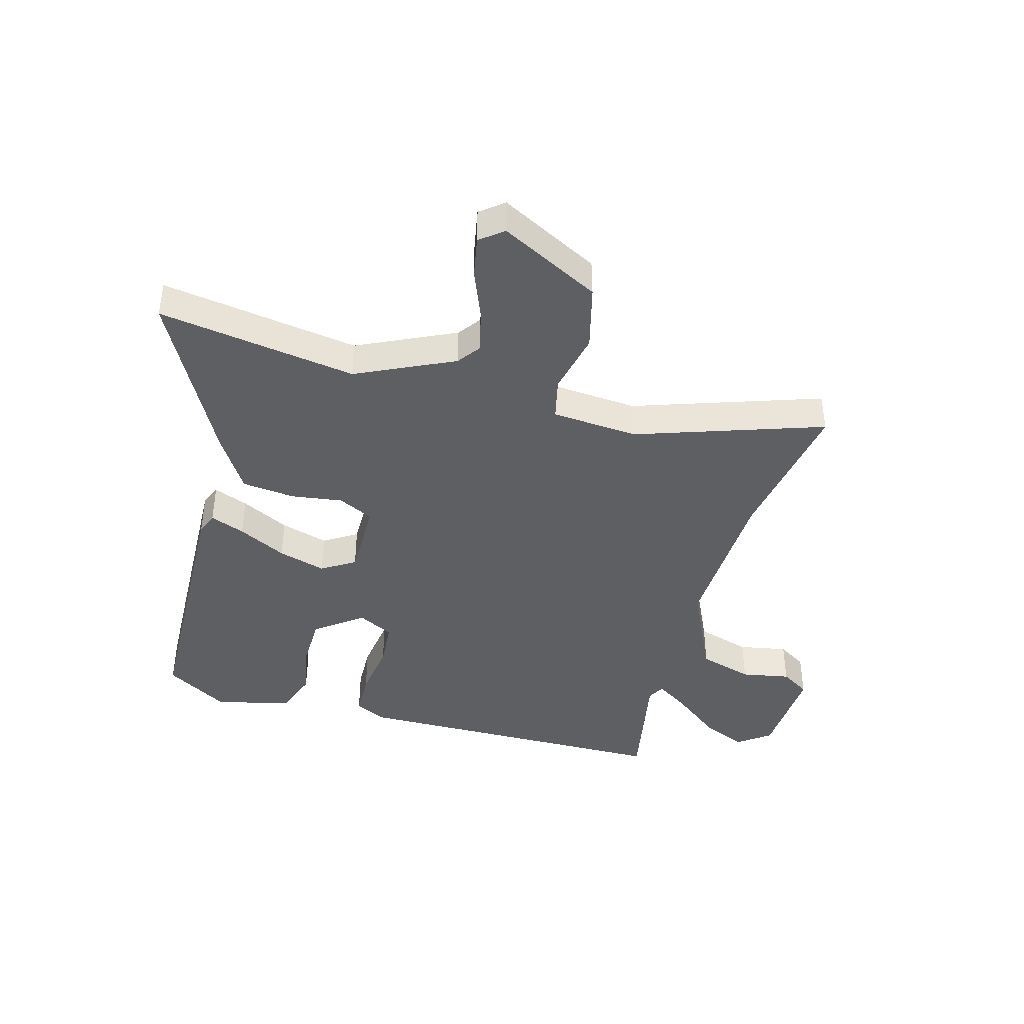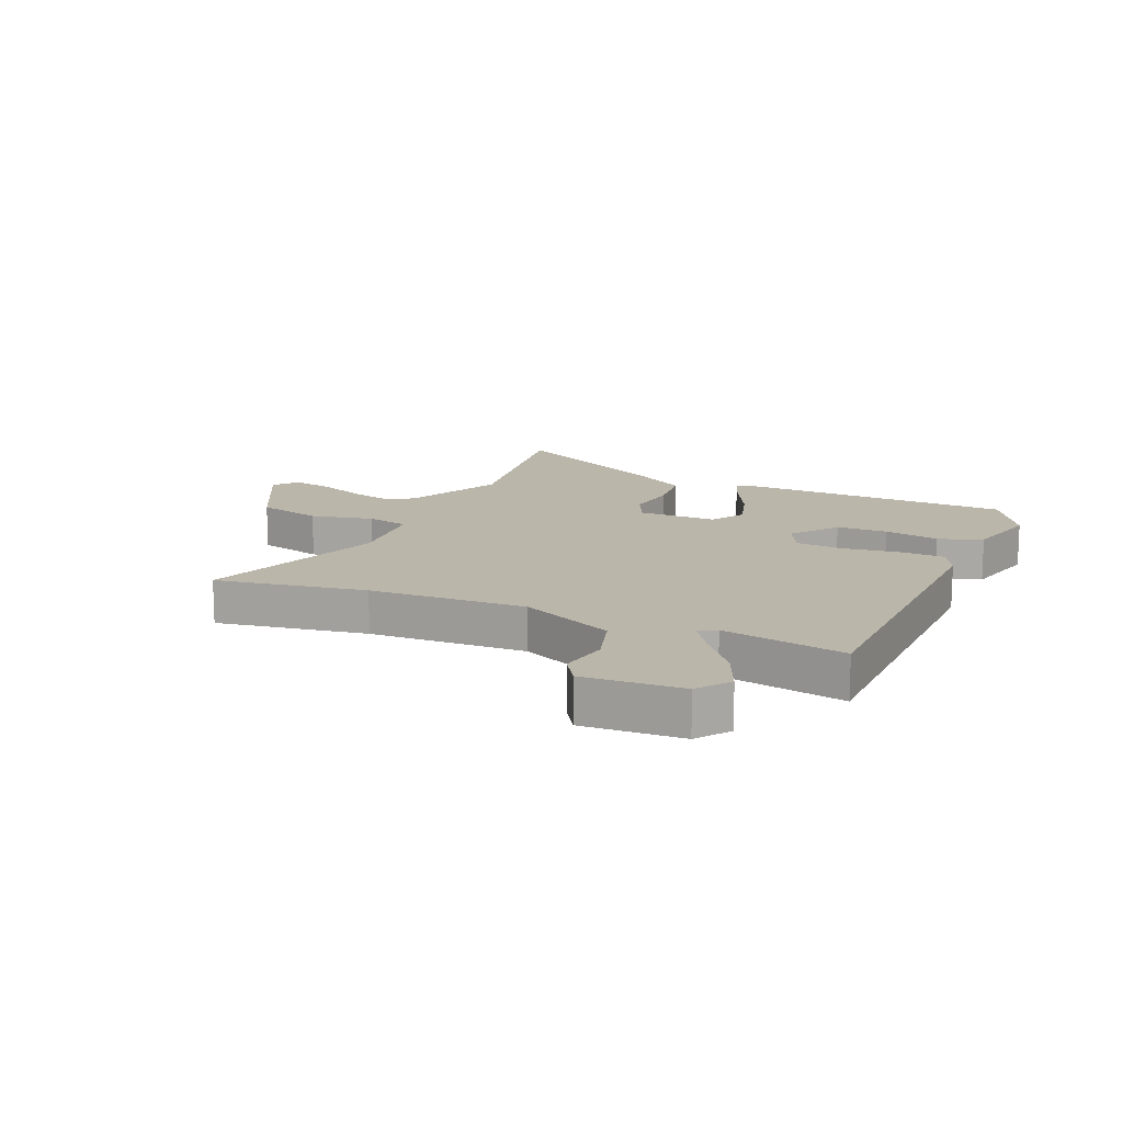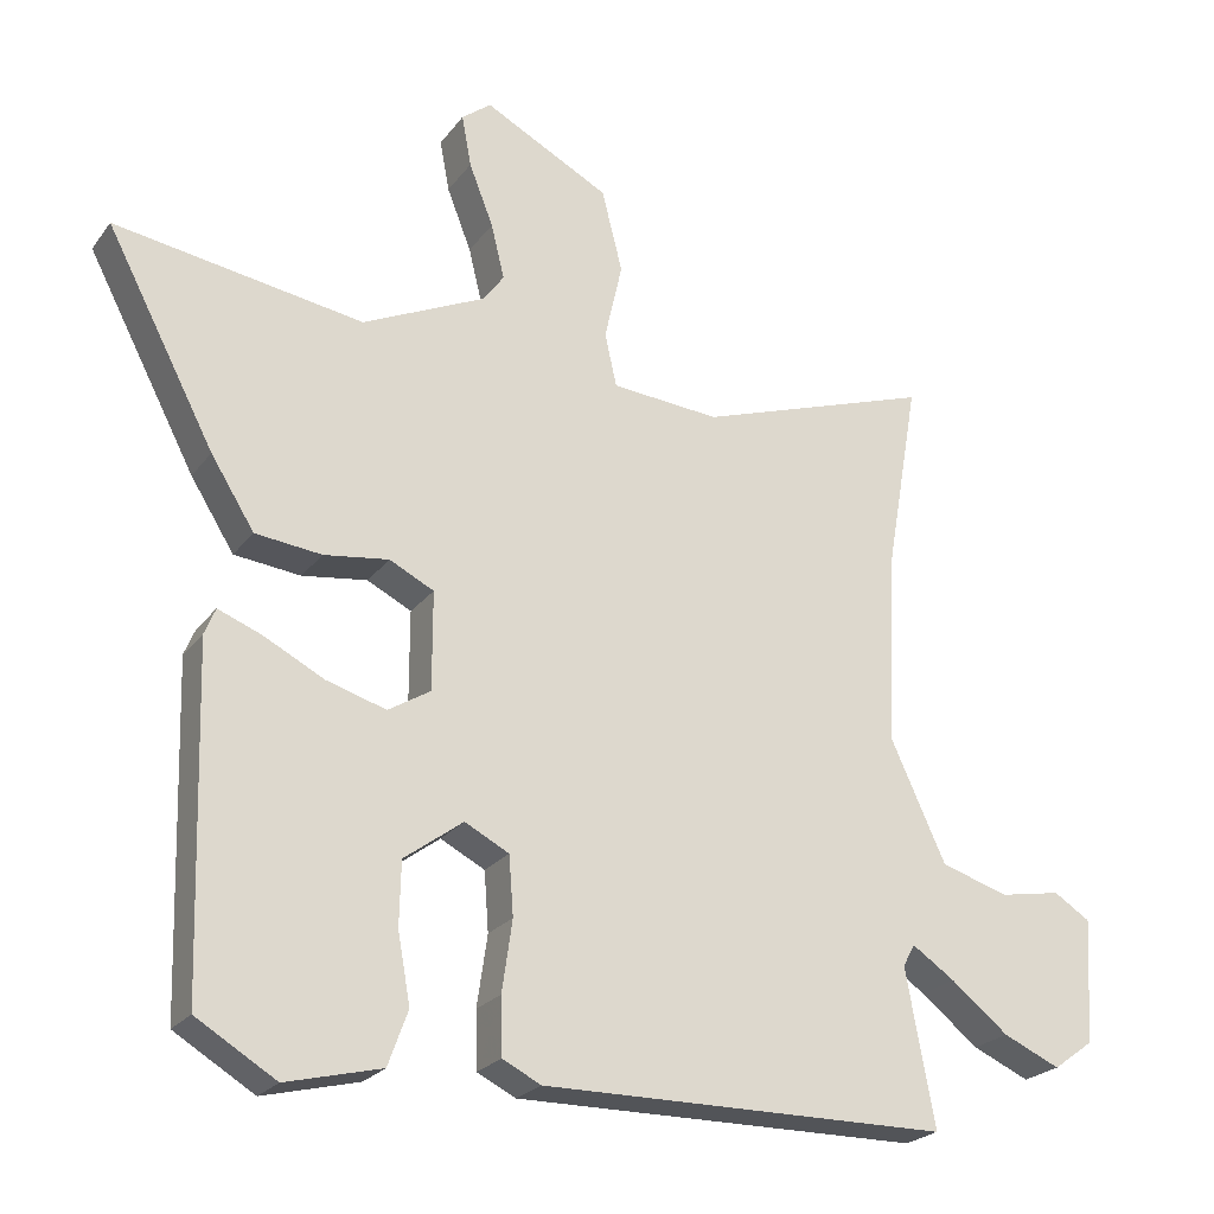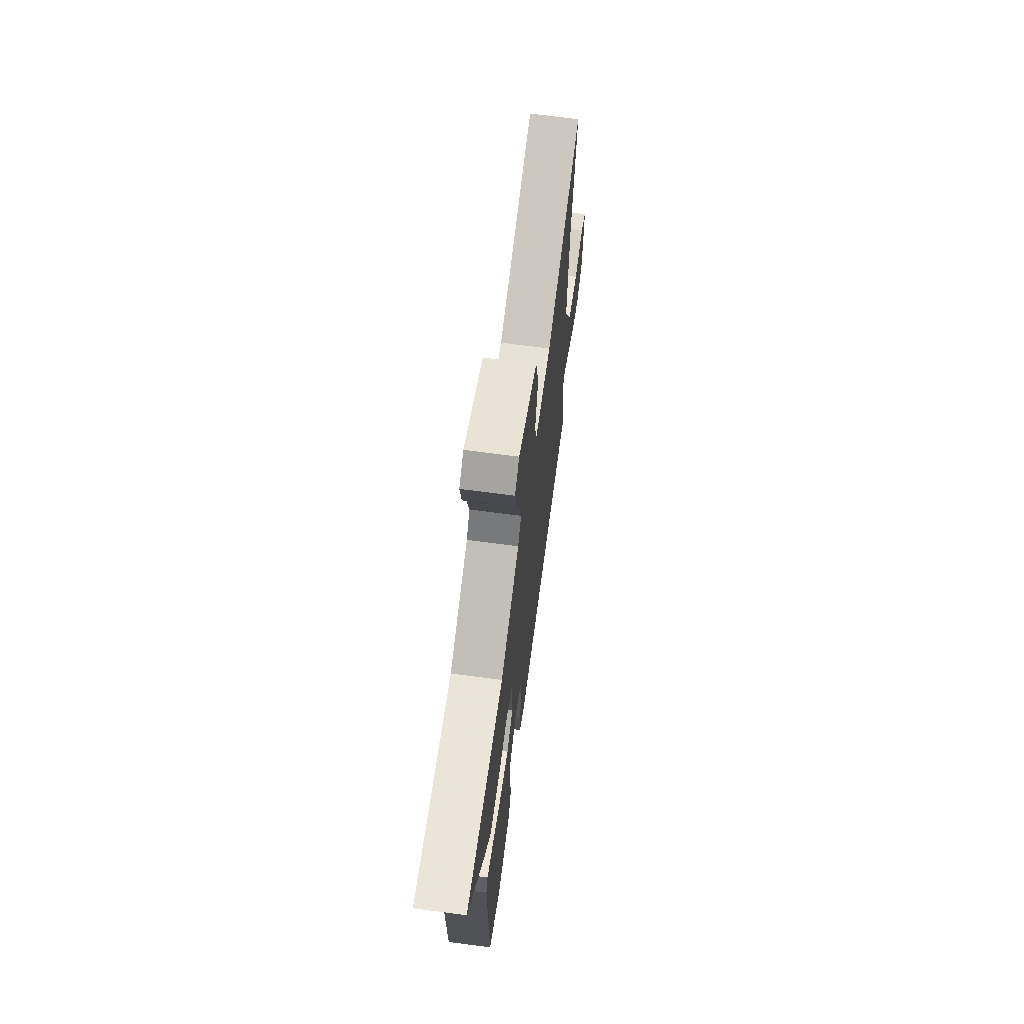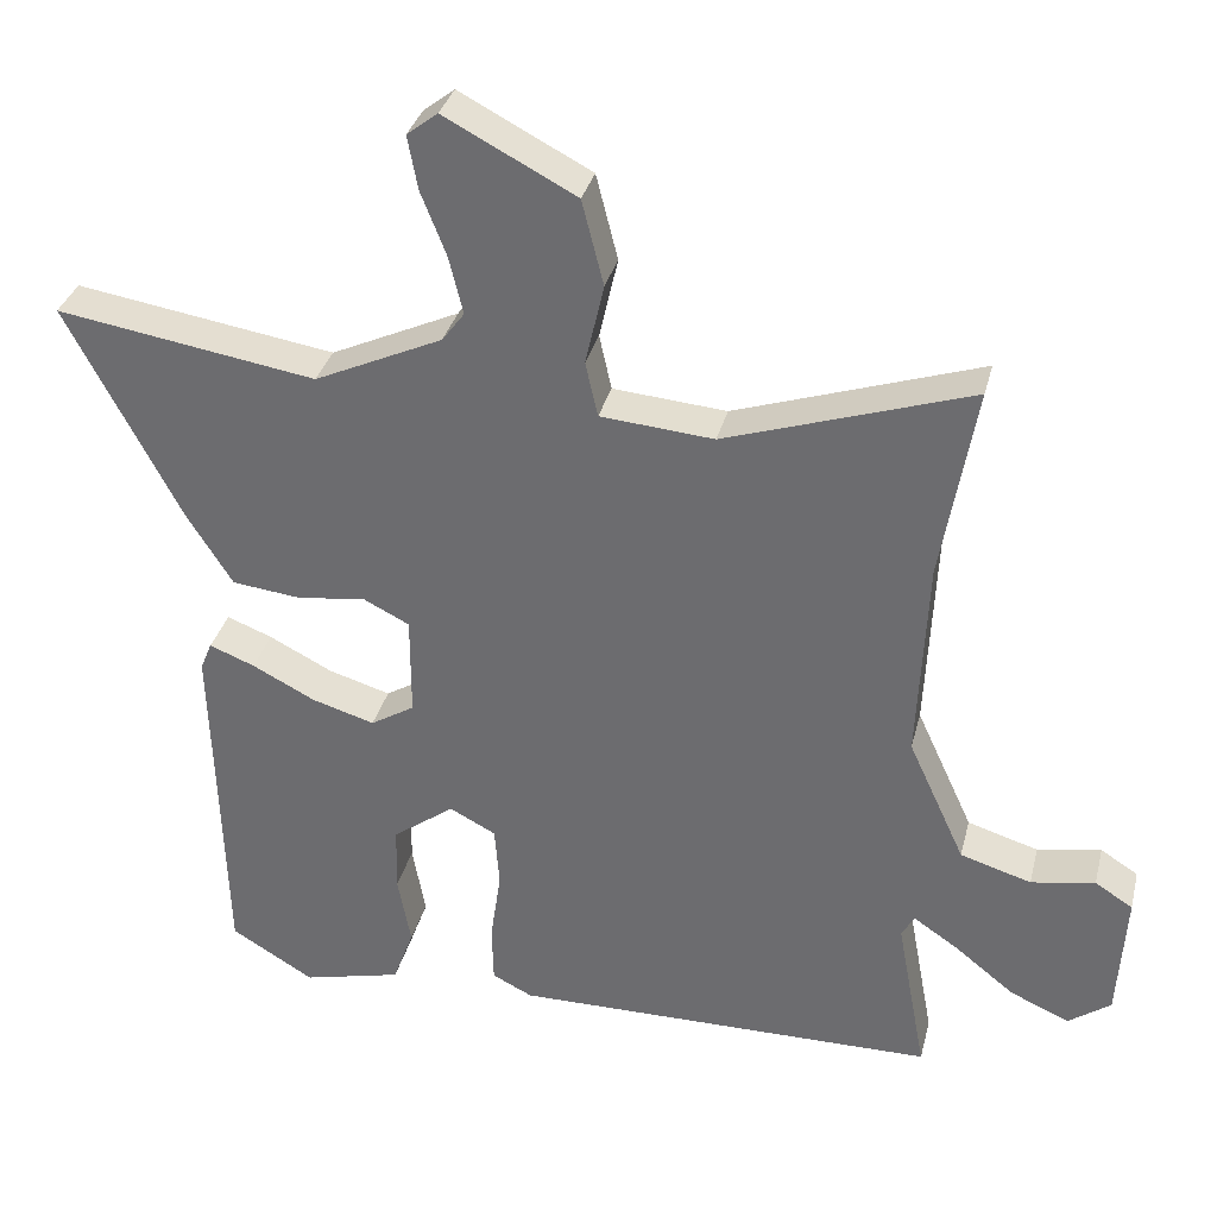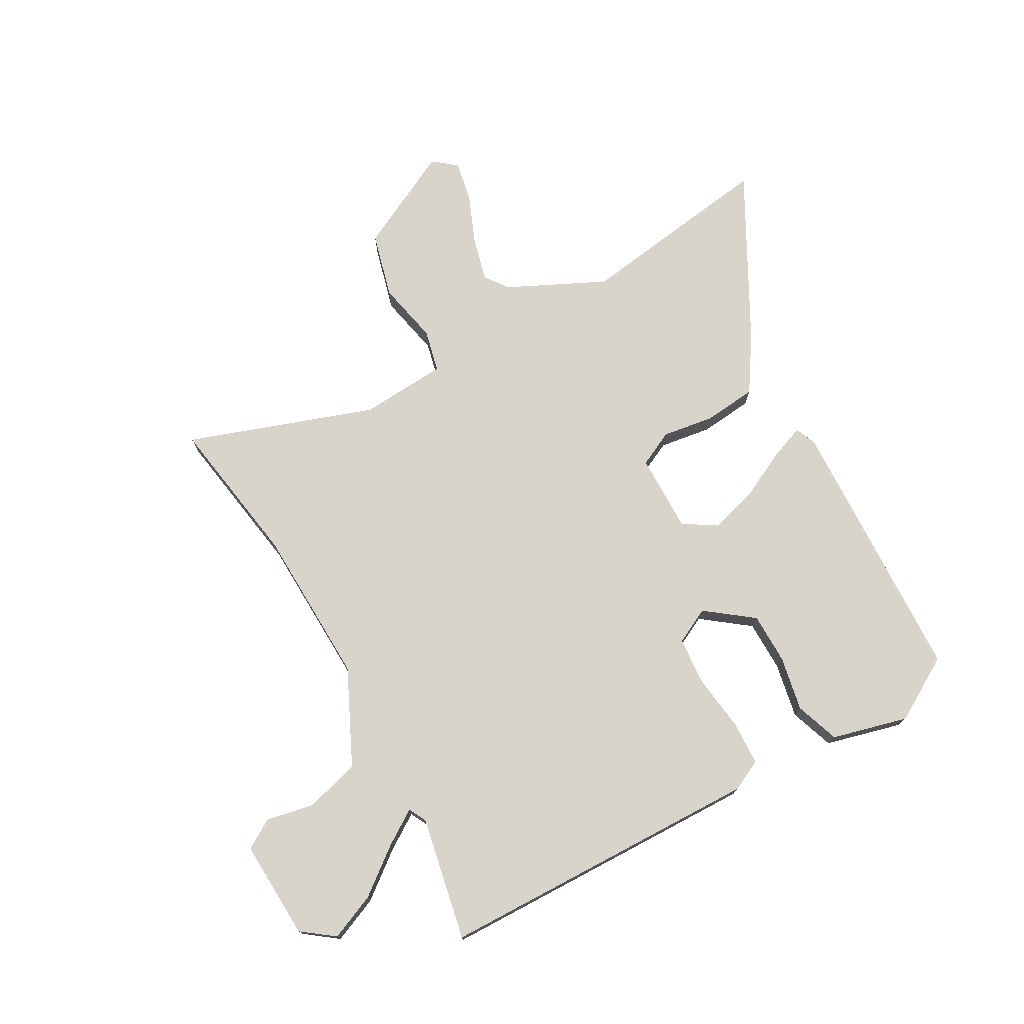
<metadata>
{"format":"obj","ext":"obj","renderer":"f3d","projection":"perspective","resolution":1024,"background":"white","views":[{"elev":-41.8,"azim":-15.2,"up":"+Y"},{"elev":14.1,"azim":113.9,"up":"+Y"},{"elev":-23.5,"azim":-27.3,"up":"+Z"},{"elev":68.3,"azim":-82.4,"up":"+Z"},{"elev":33.8,"azim":13.8,"up":"+Z"},{"elev":74.8,"azim":151.5,"up":"+Y"}]}
</metadata>
<code>
v 0.498 0.07 -0.477
v -0.054 0.07 -0.482
v -0.106 0.07 -0.456
v -0.108 0.07 -0.379
v -0.094 0.07 -0.283
v -0.1 0.07 -0.203
v -0.16 0.07 -0.172
v -0.24 0.07 -0.231
v -0.242 0.07 -0.318
v -0.225 0.07 -0.411
v -0.252 0.07 -0.485
v -0.381 0.07 -0.517
v -0.489 0.07 -0.452
v -0.502 0.07 0.006
v -0.487 0.07 0.042
v -0.428 0.07 0.019
v -0.346 0.07 -0.023
v -0.265 0.07 -0.047
v -0.208 0.07 -0.012
v -0.208 0.07 0.121
v -0.268 0.07 0.151
v -0.356 0.07 0.139
v -0.446 0.07 0.149
v -0.505 0.07 0.243
v -0.652 0.07 0.524
v -0.315 0.07 0.471
v -0.149 0.07 0.548
v -0.12 0.07 0.587
v -0.138 0.07 0.661
v -0.171 0.07 0.745
v -0.184 0.07 0.815
v -0.144 0.07 0.846
v 0.026 0.07 0.757
v 0.054 0.07 0.646
v 0.03 0.07 0.54
v 0.046 0.07 0.468
v 0.193 0.07 0.456
v 0.511 0.07 0.562
v 0.467 0.07 0.307
v 0.455 0.07 0.041
v 0.529 0.07 -0.12
v 0.621 0.07 -0.148
v 0.704 0.07 -0.133
v 0.753 0.07 -0.164
v 0.743 0.07 -0.332
v 0.688 0.07 -0.372
v 0.611 0.07 -0.338
v 0.533 0.07 -0.276
v 0.475 0.07 -0.237
v 0.459 0.07 -0.267
v 0.498 0 -0.477
v -0.054 0 -0.482
v -0.106 0 -0.456
v -0.108 0 -0.379
v -0.094 0 -0.283
v -0.1 0 -0.203
v -0.16 0 -0.172
v -0.24 0 -0.231
v -0.242 0 -0.318
v -0.225 0 -0.411
v -0.252 0 -0.485
v -0.381 0 -0.517
v -0.489 0 -0.452
v -0.502 0 0.006
v -0.487 0 0.042
v -0.428 0 0.019
v -0.346 0 -0.023
v -0.265 0 -0.047
v -0.208 0 -0.012
v -0.208 0 0.121
v -0.268 0 0.151
v -0.356 0 0.139
v -0.446 0 0.149
v -0.505 0 0.243
v -0.652 0 0.524
v -0.315 0 0.471
v -0.149 0 0.548
v -0.12 0 0.587
v -0.138 0 0.661
v -0.171 0 0.745
v -0.184 0 0.815
v -0.144 0 0.846
v 0.026 0 0.757
v 0.054 0 0.646
v 0.03 0 0.54
v 0.046 0 0.468
v 0.193 0 0.456
v 0.511 0 0.562
v 0.467 0 0.307
v 0.455 0 0.041
v 0.529 0 -0.12
v 0.621 0 -0.148
v 0.704 0 -0.133
v 0.753 0 -0.164
v 0.743 0 -0.332
v 0.688 0 -0.372
v 0.611 0 -0.338
v 0.533 0 -0.276
v 0.475 0 -0.237
v 0.459 0 -0.267
f 45 46 47 48
f 45 48 49
f 42 43 44 45
f 41 42 45 49
f 40 41 49 50
f 37 38 39
f 36 37 39 40
f 32 33 34 35
f 32 35 36
f 29 30 31 32
f 28 29 32 36
f 27 28 36 40
f 23 24 25 26
f 21 22 23 26
f 20 21 26 27
f 19 20 27 40
f 14 15 16 17
f 14 17 18
f 13 14 18
f 9 10 11 12
f 8 9 12 13
f 2 3 4 5
f 50 1 2 5
f 50 5 6
f 40 50 6 7
f 19 40 7
f 8 13 18 19
f 7 8 19
f 98 97 96 95
f 99 98 95
f 95 94 93 92
f 99 95 92 91
f 100 99 91 90
f 89 88 87
f 90 89 87 86
f 85 84 83 82
f 86 85 82
f 82 81 80 79
f 86 82 79 78
f 90 86 78 77
f 76 75 74 73
f 76 73 72 71
f 77 76 71 70
f 90 77 70 69
f 67 66 65 64
f 68 67 64
f 68 64 63
f 62 61 60 59
f 63 62 59 58
f 55 54 53 52
f 55 52 51 100
f 56 55 100
f 57 56 100 90
f 57 90 69
f 69 68 63 58
f 69 58 57
f 1 51 52 2
f 2 52 53 3
f 3 53 54 4
f 4 54 55 5
f 5 55 56 6
f 6 56 57 7
f 7 57 58 8
f 8 58 59 9
f 9 59 60 10
f 10 60 61 11
f 11 61 62 12
f 12 62 63 13
f 13 63 64 14
f 14 64 65 15
f 15 65 66 16
f 16 66 67 17
f 17 67 68 18
f 18 68 69 19
f 19 69 70 20
f 20 70 71 21
f 21 71 72 22
f 22 72 73 23
f 23 73 74 24
f 24 74 75 25
f 25 75 76 26
f 26 76 77 27
f 27 77 78 28
f 28 78 79 29
f 29 79 80 30
f 30 80 81 31
f 31 81 82 32
f 32 82 83 33
f 33 83 84 34
f 34 84 85 35
f 35 85 86 36
f 36 86 87 37
f 37 87 88 38
f 38 88 89 39
f 39 89 90 40
f 40 90 91 41
f 41 91 92 42
f 42 92 93 43
f 43 93 94 44
f 44 94 95 45
f 45 95 96 46
f 46 96 97 47
f 47 97 98 48
f 48 98 99 49
f 49 99 100 50
f 50 100 51 1

</code>
